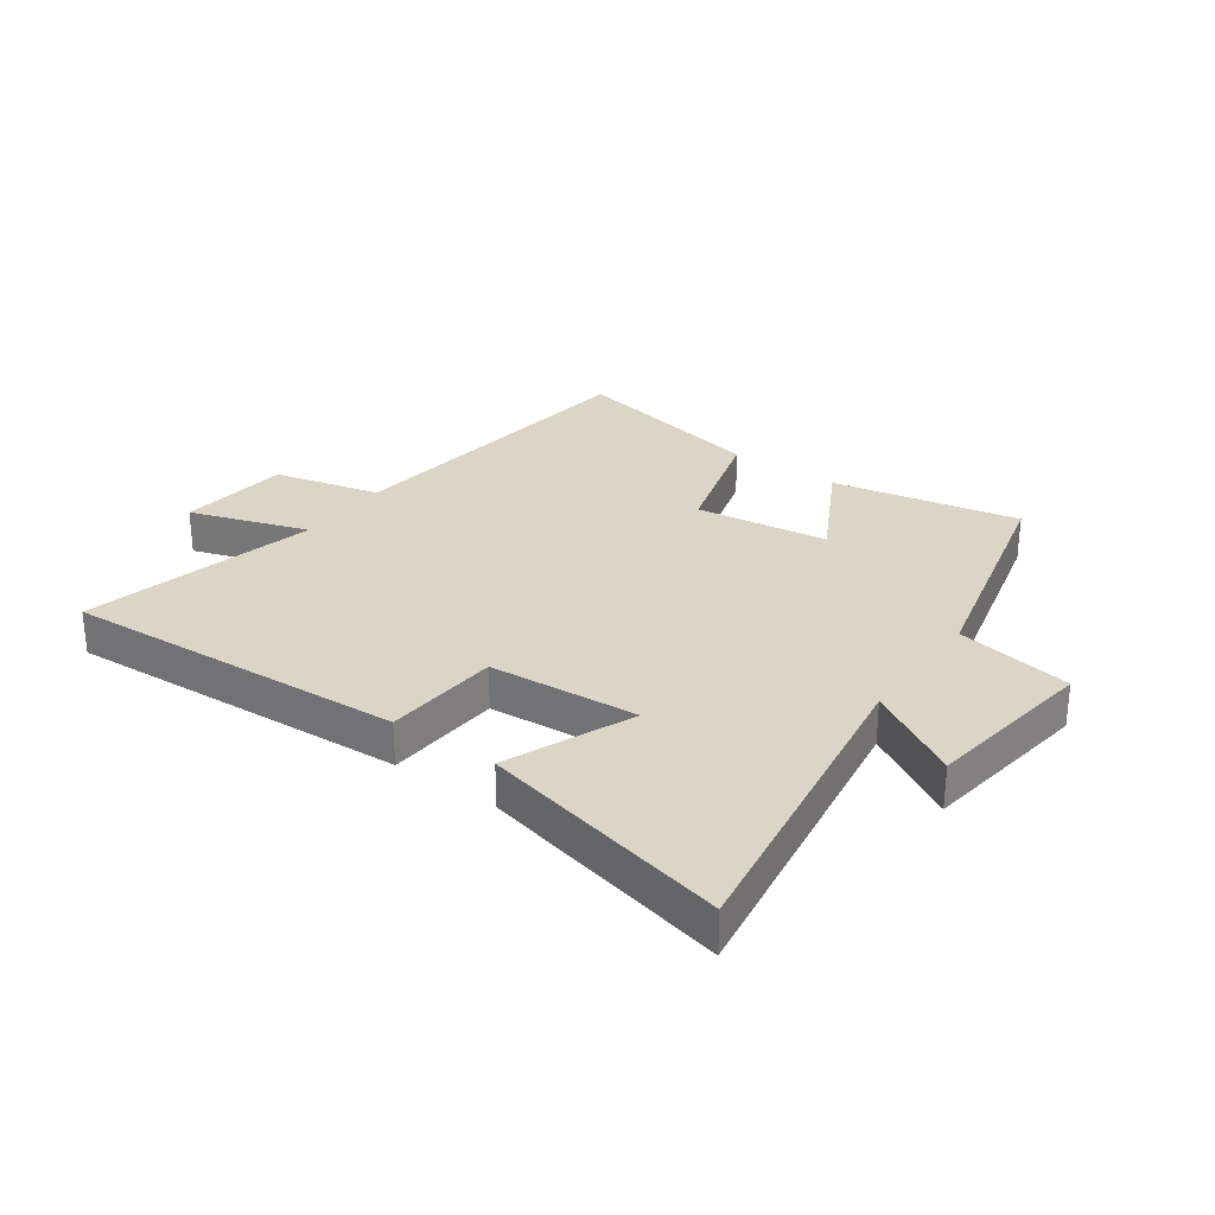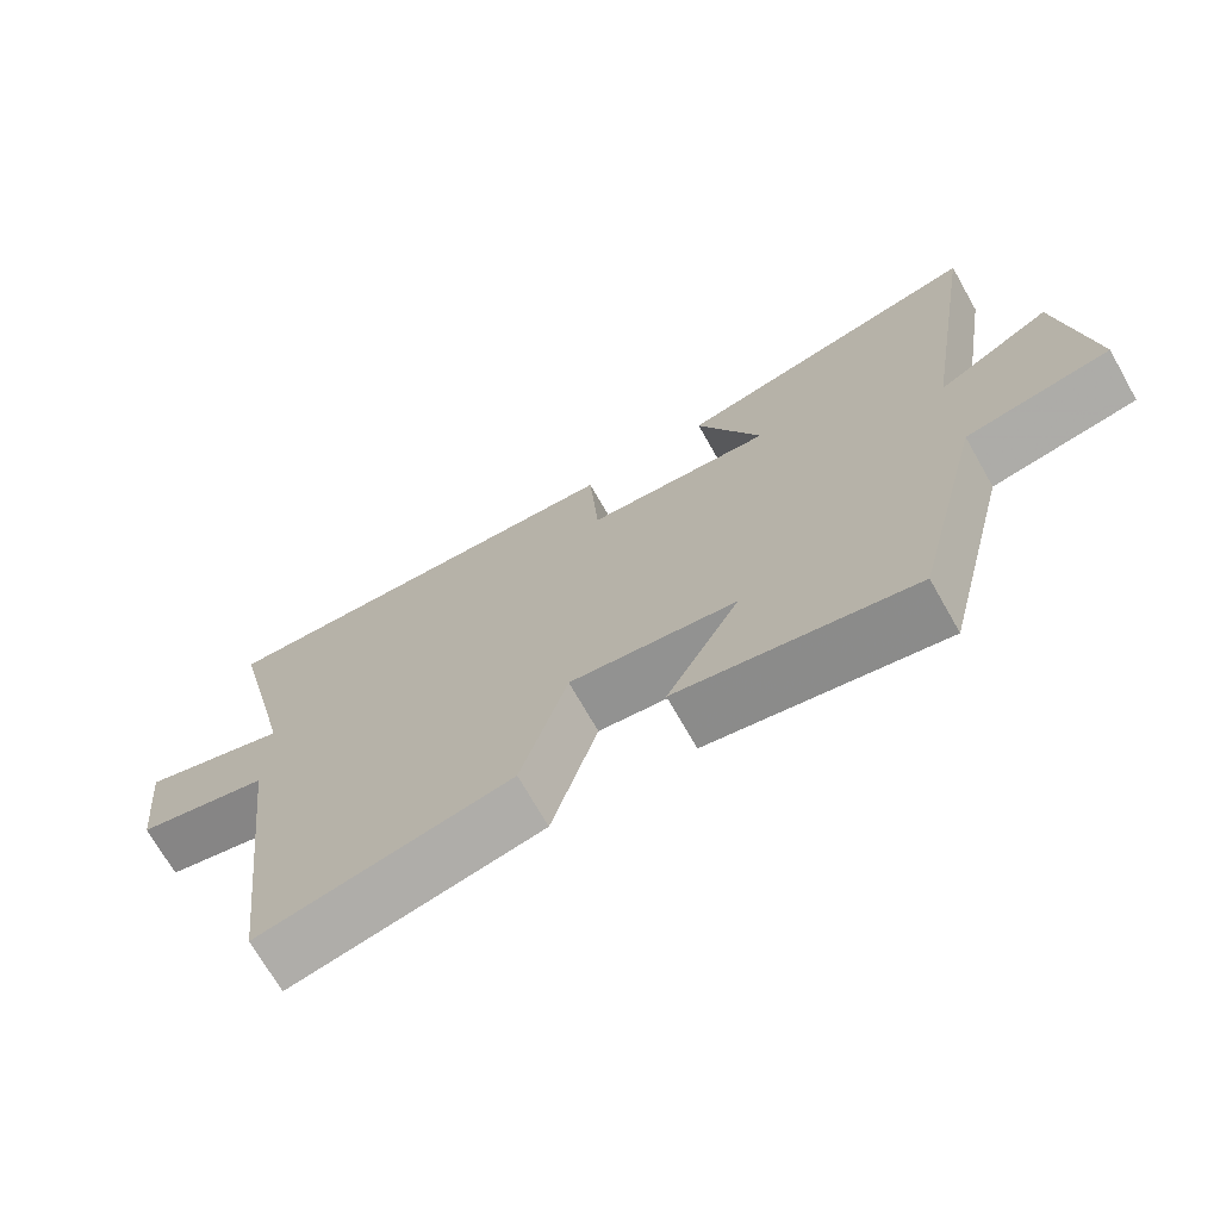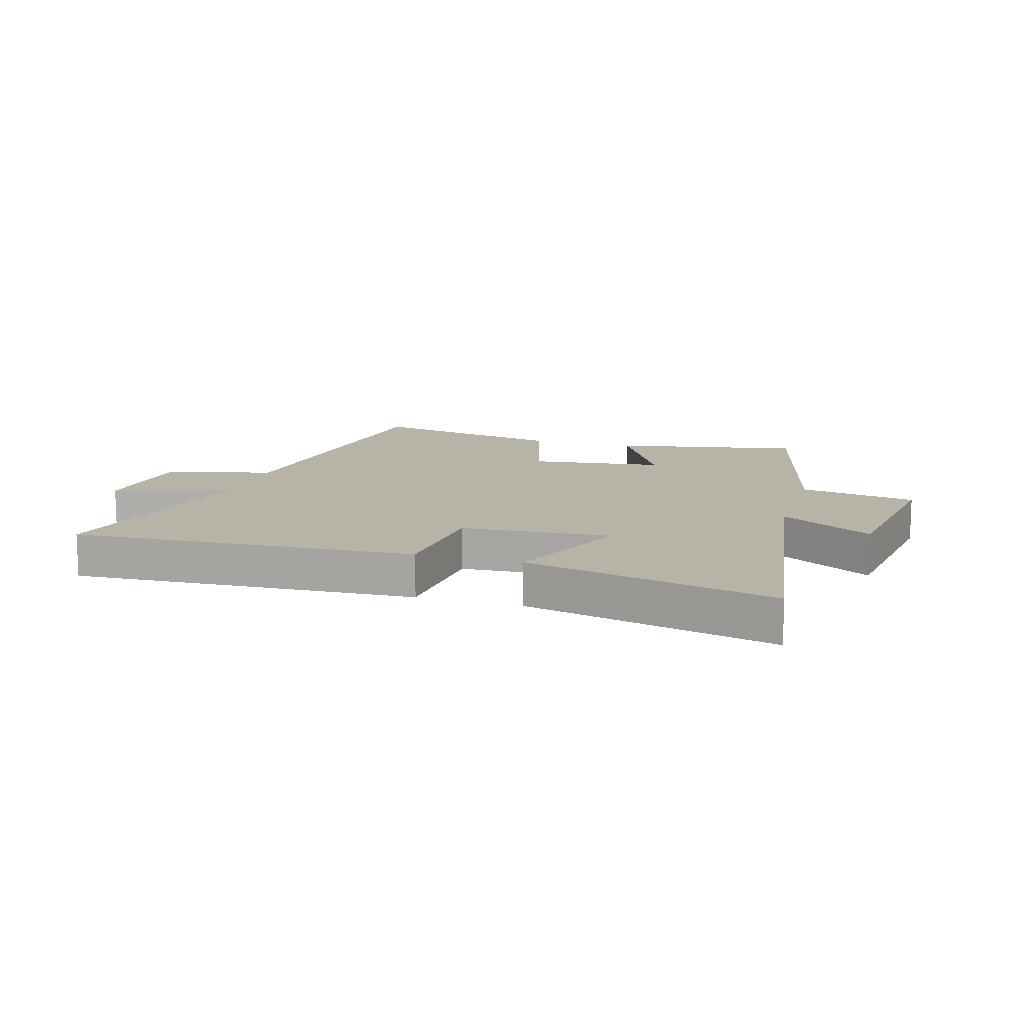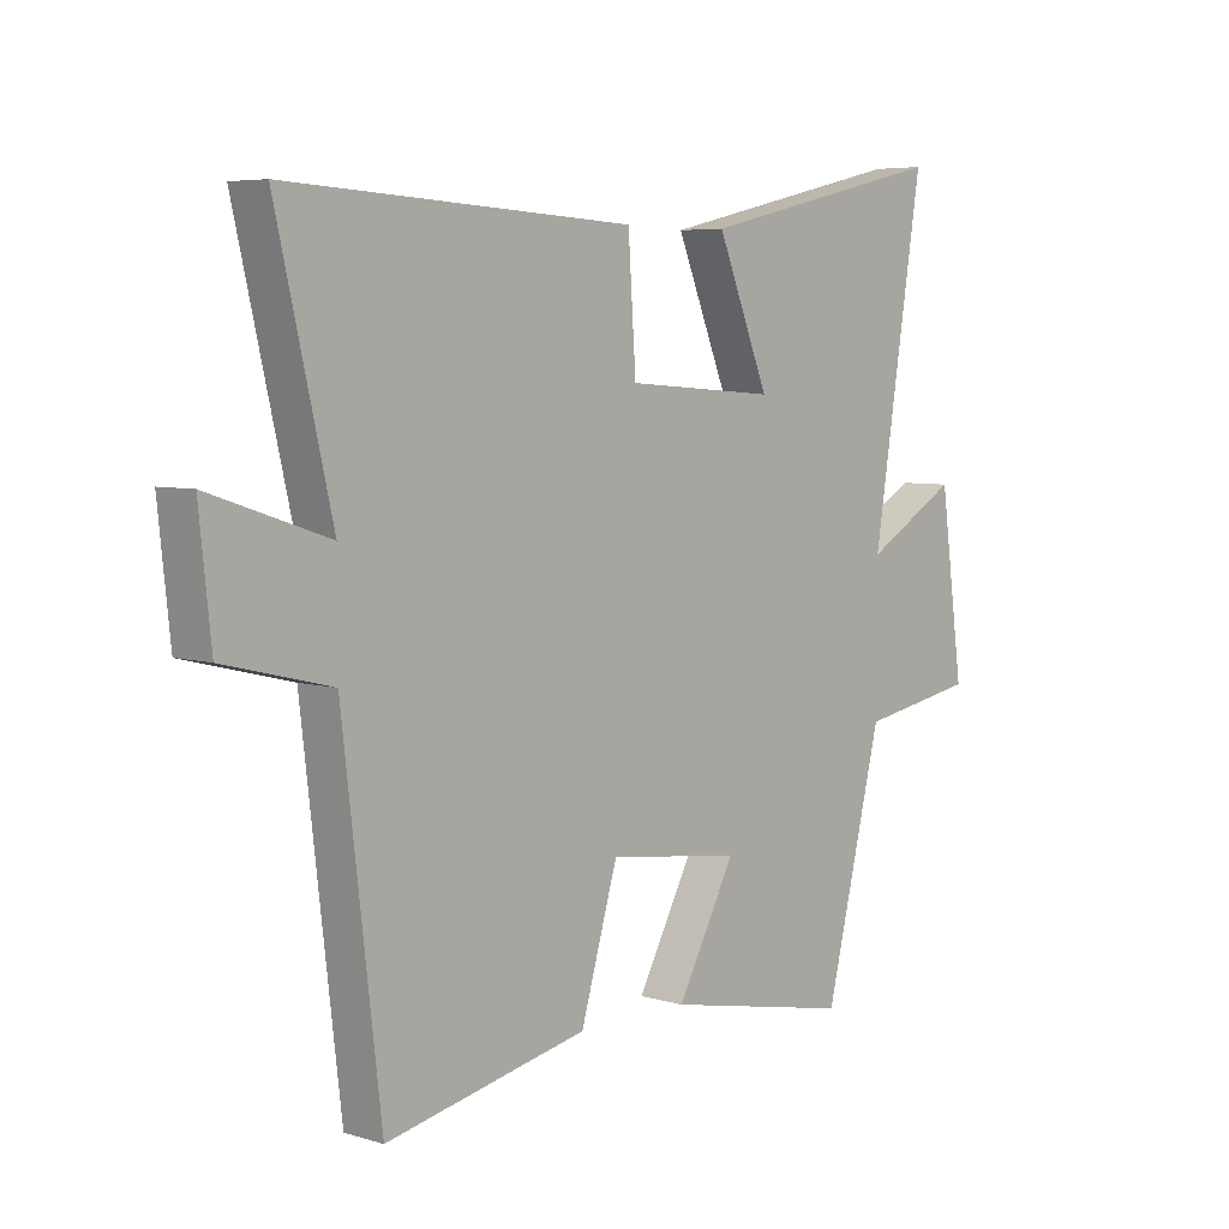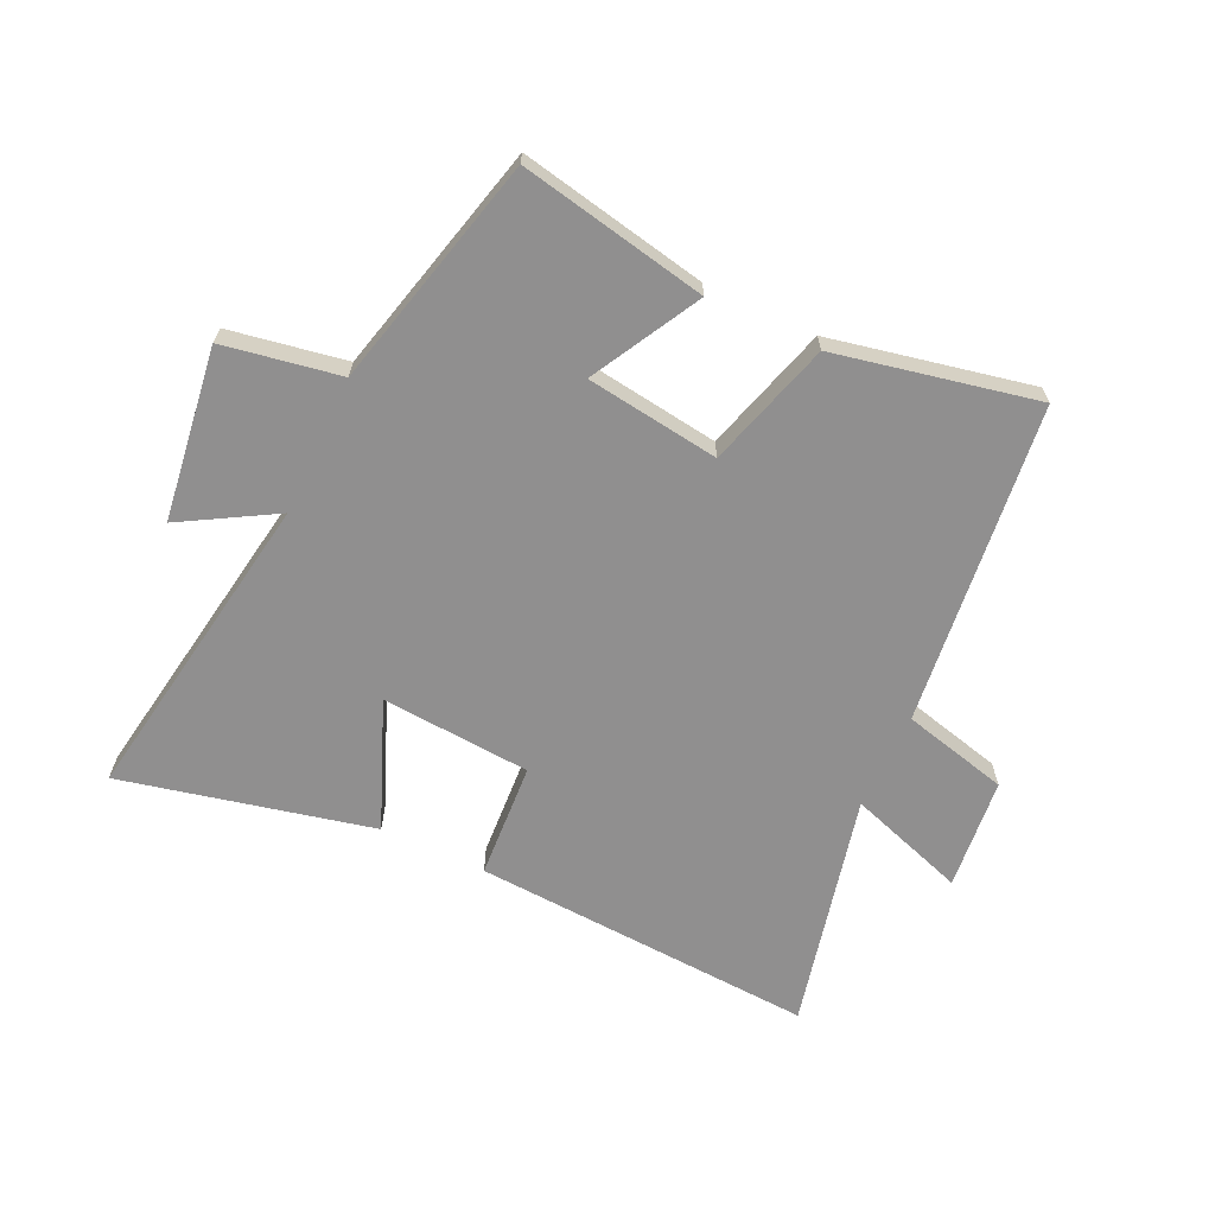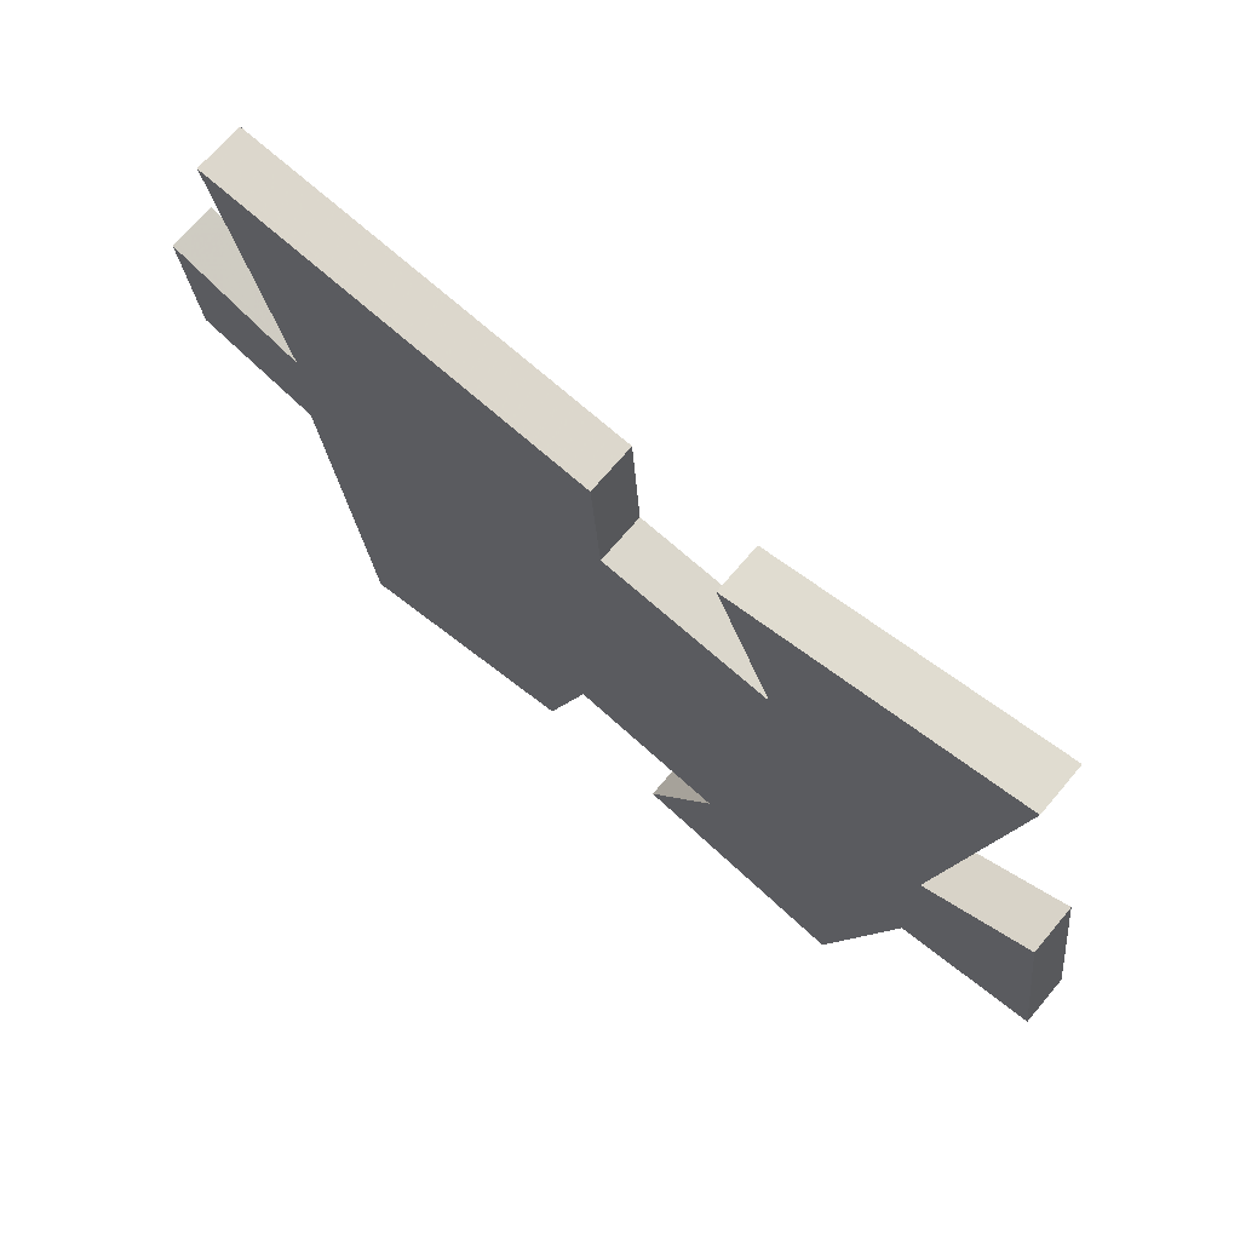
<metadata>
{"format":"obj","ext":"obj","renderer":"f3d","projection":"perspective","resolution":1024,"background":"white","views":[{"elev":29.0,"azim":35.7,"up":"+Y"},{"elev":-71.2,"azim":29.6,"up":"+Z"},{"elev":12.6,"azim":16.8,"up":"+Y"},{"elev":5.7,"azim":-47.5,"up":"+Z"},{"elev":-65.4,"azim":154.7,"up":"+Y"},{"elev":71.2,"azim":40.4,"up":"+Z"}]}
</metadata>
<code>
v 0.585 0.07 0.597
v 0.5 0.07 0.062
v 0.656 0.07 0.153
v 0.696 0.07 -0.137
v 0.5 0.07 -0.172
v 0.404 0.07 -0.562
v 0.089 0.07 -0.5
v 0.187 0.07 -0.318
v -0.037 0.07 -0.288
v -0.099 0.07 -0.5
v -0.436 0.07 -0.571
v -0.5 0.07 -0.031
v -0.679 0.07 0.013
v -0.699 0.07 0.201
v -0.5 0.07 0.135
v -0.593 0.07 0.532
v -0.014 0.07 0.5
v -0.001 0.07 0.305
v 0.251 0.07 0.287
v 0.164 0.07 0.5
v 0.585 0 0.597
v 0.5 0 0.062
v 0.656 0 0.153
v 0.696 0 -0.137
v 0.5 0 -0.172
v 0.404 0 -0.562
v 0.089 0 -0.5
v 0.187 0 -0.318
v -0.037 0 -0.288
v -0.099 0 -0.5
v -0.436 0 -0.571
v -0.5 0 -0.031
v -0.679 0 0.013
v -0.699 0 0.201
v -0.5 0 0.135
v -0.593 0 0.532
v -0.014 0 0.5
v -0.001 0 0.305
v 0.251 0 0.287
v 0.164 0 0.5
f 19 20 1 2
f 18 19 2
f 15 16 17 18
f 15 18 2
f 12 13 14 15
f 12 15 2
f 9 10 11 12
f 8 9 12 2
f 5 6 7 8
f 5 8 2 3
f 3 4 5
f 22 21 40 39
f 22 39 38
f 38 37 36 35
f 22 38 35
f 35 34 33 32
f 22 35 32
f 32 31 30 29
f 22 32 29 28
f 28 27 26 25
f 23 22 28 25
f 25 24 23
f 1 21 22 2
f 2 22 23 3
f 3 23 24 4
f 4 24 25 5
f 5 25 26 6
f 6 26 27 7
f 7 27 28 8
f 8 28 29 9
f 9 29 30 10
f 10 30 31 11
f 11 31 32 12
f 12 32 33 13
f 13 33 34 14
f 14 34 35 15
f 15 35 36 16
f 16 36 37 17
f 17 37 38 18
f 18 38 39 19
f 19 39 40 20
f 20 40 21 1

</code>
